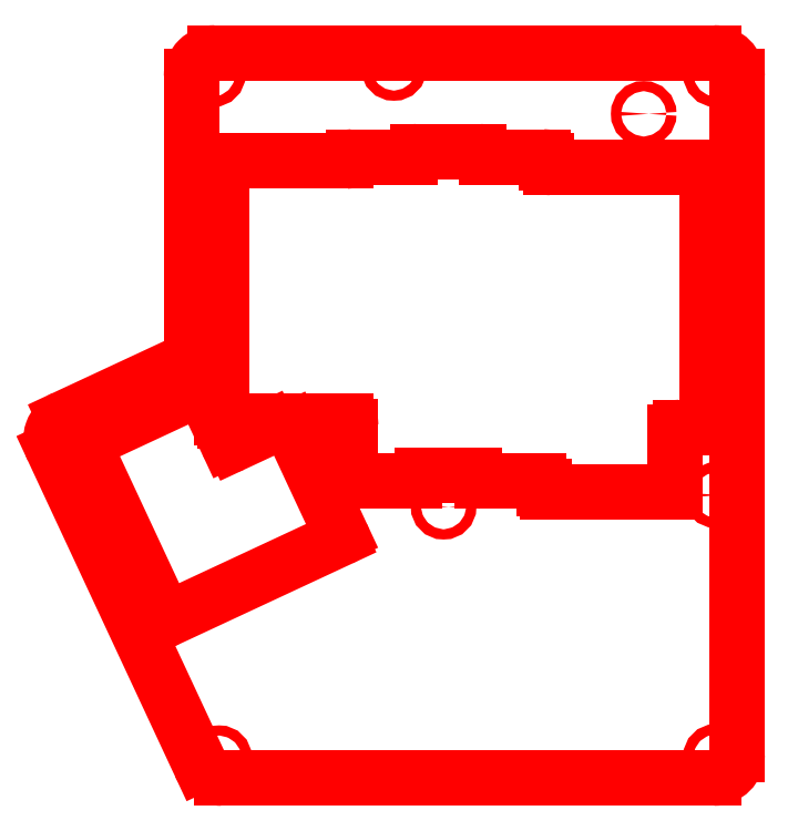
<metadata>
{"format":"dxf","ext":"dxf","renderer":"ezdxf+matplotlib","layout":"modelspace","background":"white","min_lineweight":24,"dpi":150}
</metadata>
<code>
0
SECTION
2
ENTITIES
0
CIRCLE
8
0
10
59.99
20
180.3
30
0
40
1.5
0
ARC
8
0
10
207.8
20
179.6
30
0
40
7
50
0
51
90
0
ARC
8
0
10
60.72
20
179.6
30
0
40
7
50
90
51
180
0
ARC
8
0
10
19.23
20
72.46
30
0
40
7
50
115
51
205
0
CIRCLE
8
0
10
18.25
20
72.81
30
0
40
1.5
0
CIRCLE
8
0
10
128.1
20
52.63
30
0
40
1.5
0
CIRCLE
8
0
10
208.5
20
56.04
30
0
40
1.5
0
LINE
8
0
10
53.72
20
179.6
30
0
11
53.72
21
100.7
31
0
0
LINE
8
0
10
207.8
20
186.6
30
0
11
60.72
21
186.6
31
0
0
LINE
8
0
10
205.9
20
77.03
30
0
11
205.9
21
151.7
31
0
0
LINE
8
0
10
49.68
20
94.38
30
0
11
16.27
21
78.8
31
0
0
LINE
8
0
10
62.62
20
153.6
30
0
11
62.61
21
88.32
31
0
0
CIRCLE
8
0
10
208.5
20
180.3
30
0
40
1.5
0
ARC
8
0
10
76.2
20
76.92
30
0
40
1.016
50
295
51
90
0
LINE
8
0
10
76.63
20
76
30
0
11
66.17
21
71.12
31
0
0
ARC
8
0
10
65.52
20
72.51
30
0
40
1.524
50
205
51
295
0
LINE
8
0
10
64.14
20
71.86
30
0
11
57.16
21
86.83
31
0
0
ARC
8
0
10
56.24
20
86.4
30
0
40
1.016
50
25
51
115
0
LINE
8
0
10
55.81
20
87.32
30
0
11
22.66
21
71.86
31
0
0
ARC
8
0
10
23.09
20
70.94
30
0
40
1.016
50
115
51
205
0
LINE
8
0
10
22.17
20
70.51
30
0
11
45.68
21
20.09
31
0
0
ARC
8
0
10
46.6
20
20.52
30
0
40
1.016
50
205
51
295
0
LINE
8
0
10
47.03
20
19.6
30
0
11
97.45
21
43.11
31
0
0
ARC
8
0
10
97.02
20
44.03
30
0
40
1.016
50
295
51
25
0
LINE
8
0
10
97.94
20
44.46
30
0
11
83.34
21
75.77
31
0
0
ARC
8
0
10
84.72
20
76.42
30
0
40
1.524
50
90
51
205
0
LINE
8
0
10
84.72
20
77.94
30
0
11
99.2
21
77.94
31
0
0
ARC
8
0
10
99.2
20
76.42
30
0
40
1.524
50
0
51
90
0
LINE
8
0
10
100.7
20
76.42
30
0
11
100.7
21
61.18
31
0
0
ARC
8
0
10
101.7
20
61.18
30
0
40
1.016
50
180
51
270
0
LINE
8
0
10
101.7
20
60.16
30
0
11
119.5
21
60.16
31
0
0
ARC
8
0
10
119.5
20
61.18
30
0
40
1.016
50
270
51
338
0
ARC
8
0
10
121.8
20
60.22
30
0
40
1.524
50
90
51
158
0
LINE
8
0
10
121.8
20
61.75
30
0
11
137.3
21
61.75
31
0
0
ARC
8
0
10
137.3
20
60.22
30
0
40
1.524
50
22.02
51
90
0
ARC
8
0
10
139.7
20
61.18
30
0
40
1.016
50
202
51
270
0
LINE
8
0
10
139.7
20
60.16
30
0
11
156.3
21
60.16
31
0
0
ARC
8
0
10
156.3
20
58.64
30
0
40
1.524
50
0
51
90
0
LINE
8
0
10
157.9
20
58.64
30
0
11
157.9
21
58
31
0
0
ARC
8
0
10
158.9
20
58
30
0
40
1.016
50
180
51
270
0
LINE
8
0
10
158.9
20
56.98
30
0
11
195.5
21
56.98
31
0
0
ARC
8
0
10
195.5
20
58
30
0
40
1.016
50
270
51
0
0
LINE
8
0
10
196.5
20
58
30
0
11
196.5
21
74.51
31
0
0
ARC
8
0
10
198
20
74.51
30
0
40
1.524
50
90
51
180
0
LINE
8
0
10
198
20
76.03
30
0
11
204.9
21
76.03
31
0
0
LINE
8
0
10
204.9
20
152.7
30
0
11
159.9
21
152.7
31
0
0
ARC
8
0
10
159.9
20
154.3
30
0
40
1.524
50
180
51
270
0
LINE
8
0
10
158.4
20
154.3
30
0
11
158.4
21
154.9
31
0
0
ARC
8
0
10
157.4
20
154.9
30
0
40
1.016
50
0
51
90
0
LINE
8
0
10
157.4
20
155.9
30
0
11
140.9
21
155.9
31
0
0
ARC
8
0
10
140.9
20
157.4
30
0
40
1.524
50
202
51
270
0
ARC
8
0
10
138.5
20
156.5
30
0
40
1.016
50
22.02
51
90
0
LINE
8
0
10
138.5
20
157.5
30
0
11
120.6
21
157.5
31
0
0
ARC
8
0
10
120.6
20
156.5
30
0
40
1.016
50
90
51
158
0
ARC
8
0
10
118.2
20
157.4
30
0
40
1.524
50
270
51
338
0
LINE
8
0
10
118.2
20
155.9
30
0
11
101.4
21
155.9
31
0
0
ARC
8
0
10
101.4
20
154.9
30
0
40
1.016
50
90
51
150
0
ARC
8
0
10
99.2
20
156.2
30
0
40
1.524
50
270
51
330
0
LINE
8
0
10
99.2
20
154.6
30
0
11
63.64
21
154.6
31
0
0
ARC
8
0
10
63.64
20
153.6
30
0
40
1.016
50
90
51
180
0
LINE
8
0
10
62.62
20
153.6
30
0
11
62.62
21
78.96
31
0
0
ARC
8
0
10
63.64
20
78.96
30
0
40
1.016
50
180
51
270
0
LINE
8
0
10
63.64
20
77.94
30
0
11
76.2
21
77.94
31
0
0
CIRCLE
8
0
10
113.5
20
182.2
30
0
40
1.5
0
ARC
8
0
10
46.72
20
100.7
30
0
40
7
50
295
51
0
0
ARC
8
0
10
204.9
20
151.7
30
0
40
1
50
0
51
90
0
ARC
8
0
10
204.9
20
77.03
30
0
40
1
50
270
51
0
0
CIRCLE
8
0
10
187.2
20
168.6
30
0
40
1.5
0
LINE
8
0
10
12.88
20
69.5
30
0
11
56.24
21
-23.48
31
0
0
LINE
8
0
10
62.59
20
-27.52
30
0
11
207.8
21
-27.52
31
0
0
ARC
8
0
10
207.8
20
-20.52
30
0
40
7
50
270
51
0
0
ARC
8
0
10
62.59
20
-20.52
30
0
40
7
50
205
51
270
0
CIRCLE
8
0
10
208.5
20
-21.26
30
0
40
1.5
0
CIRCLE
8
0
10
61.87
20
-21.65
30
0
40
1.5
0
LINE
8
0
10
38.81
20
18.92
30
0
11
38.81
21
18.92
31
0
0
LINE
8
0
10
214.8
20
-20.52
30
0
11
214.8
21
179.6
31
0
0
ENDSEC
0
EOF

</code>
